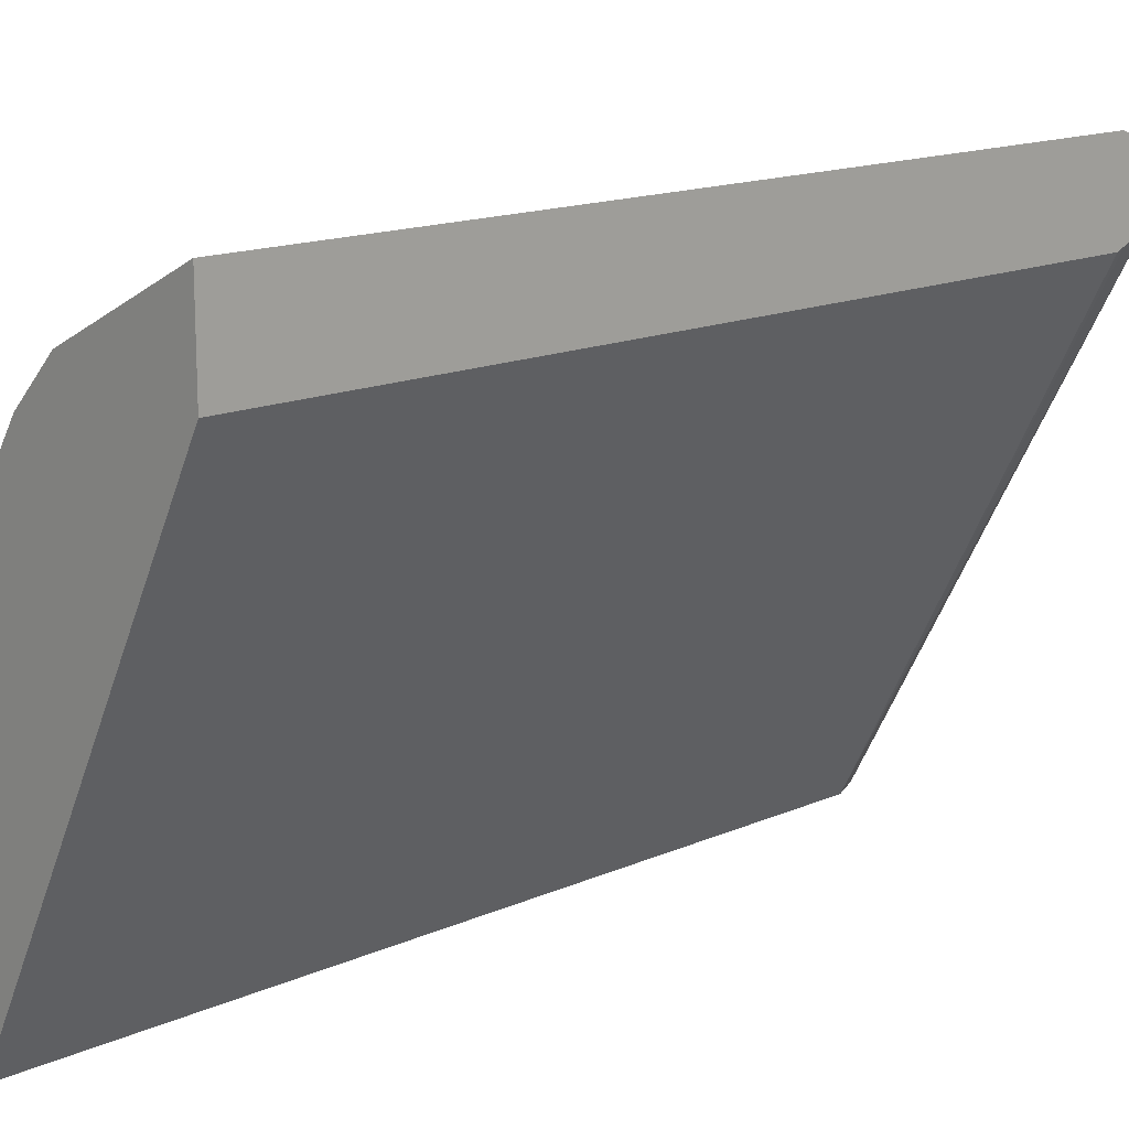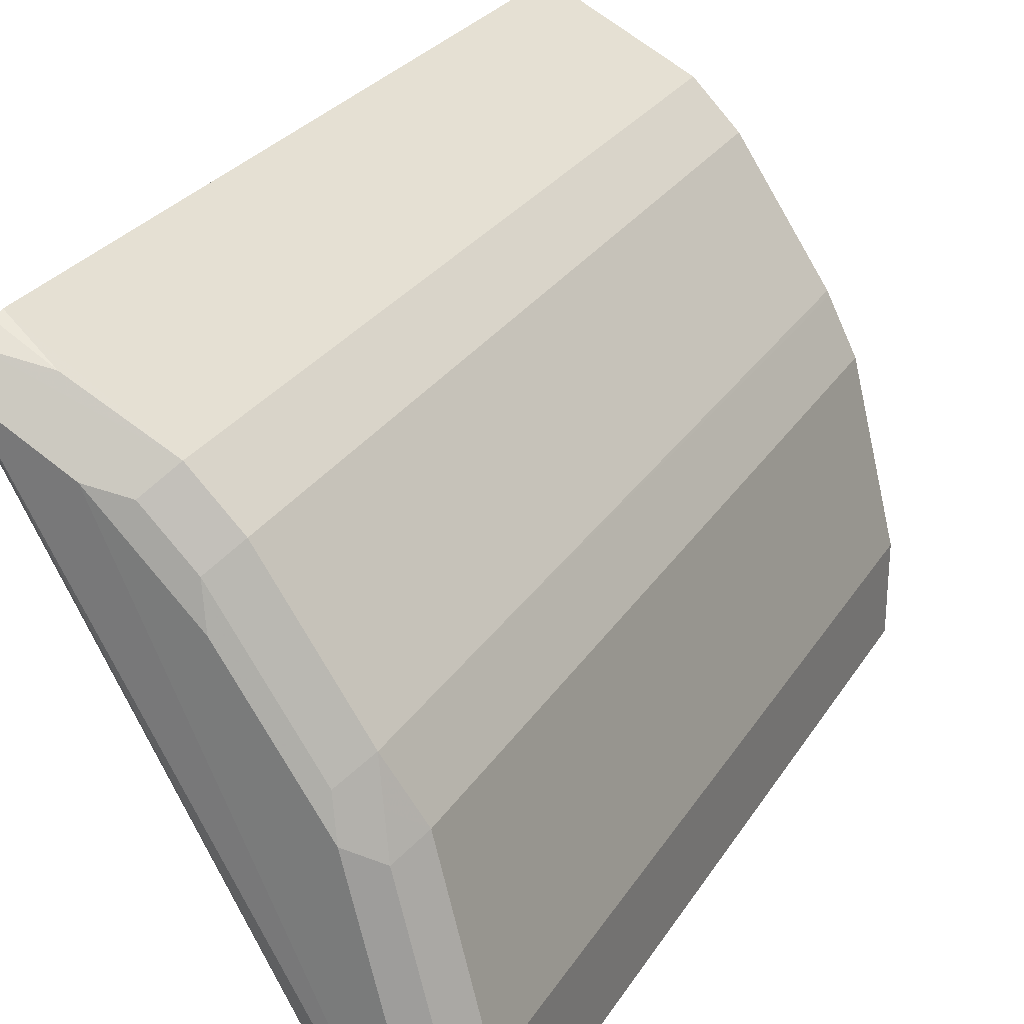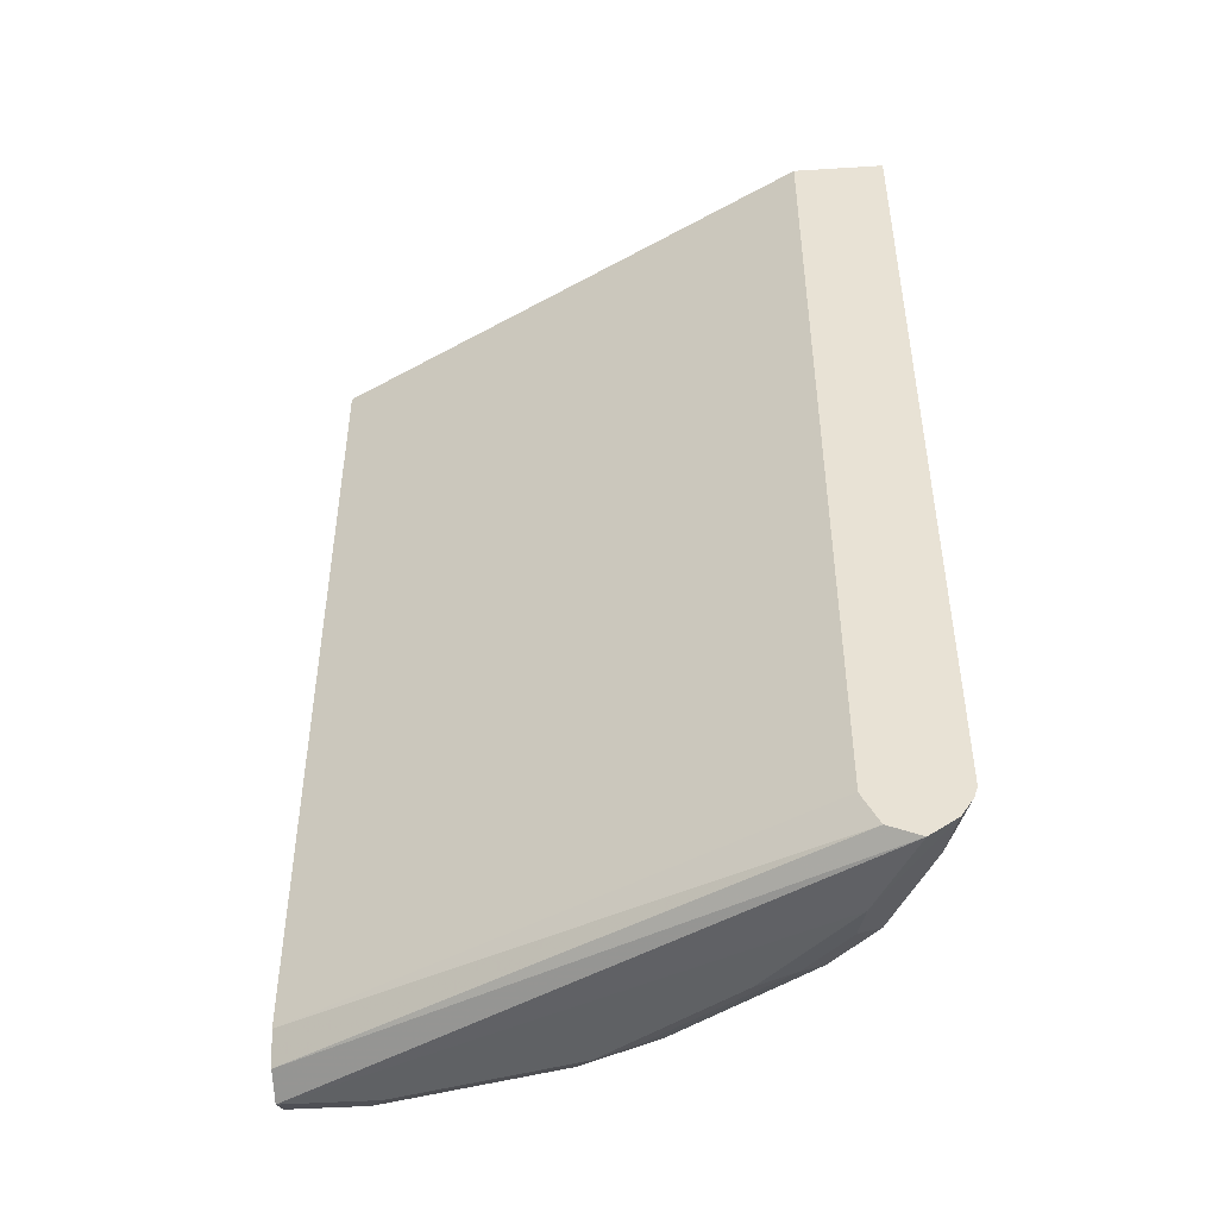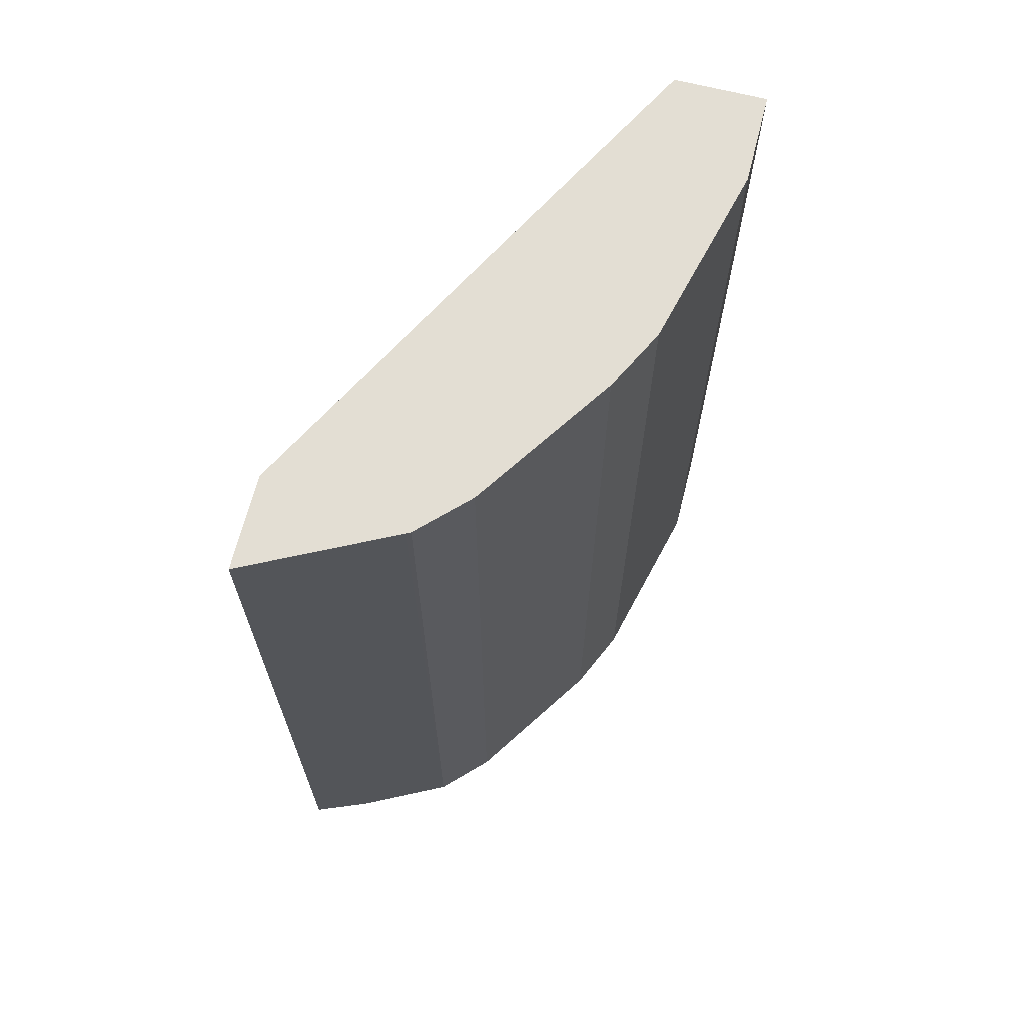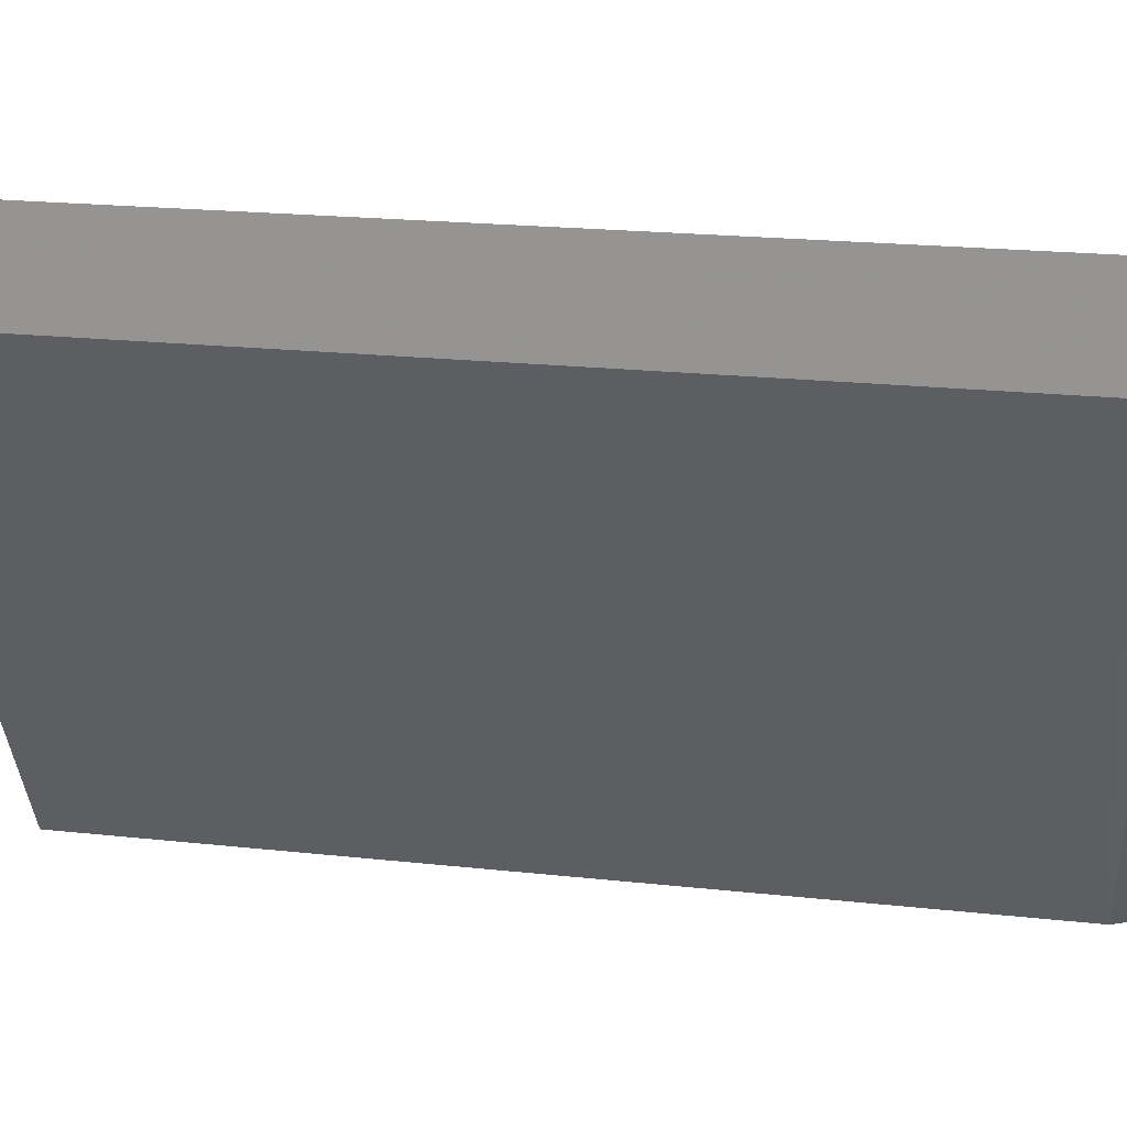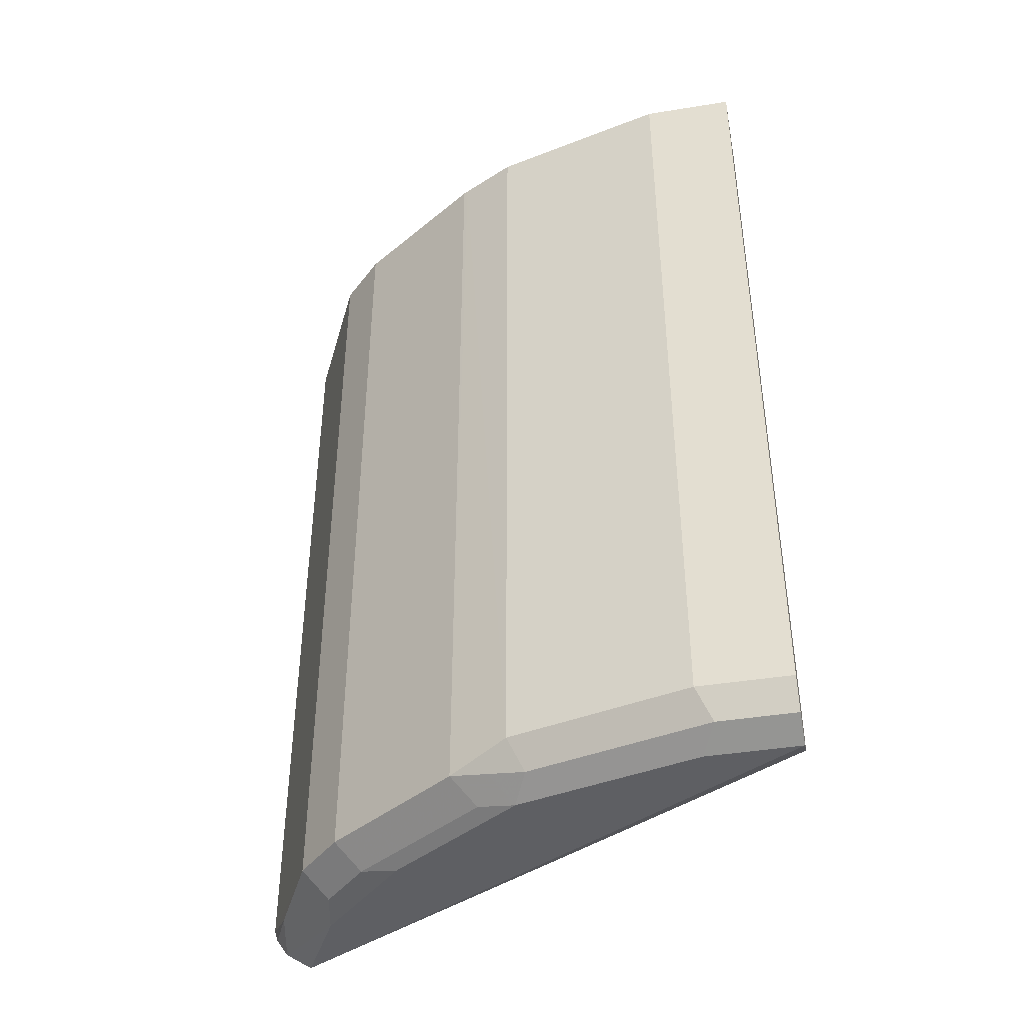
<metadata>
{"format":"obj","ext":"obj","renderer":"f3d","projection":"perspective","resolution":1024,"background":"white","views":[{"elev":15.1,"azim":46.9,"up":"+Y"},{"elev":27.0,"azim":-154.6,"up":"+Y"},{"elev":-46.0,"azim":94.1,"up":"+Z"},{"elev":67.3,"azim":-165.8,"up":"+Z"},{"elev":20.5,"azim":101.3,"up":"+Y"},{"elev":-41.9,"azim":-79.0,"up":"+Z"}]}
</metadata>
<code>
v -0.2643 -0.0006157 -0.5335
v -0.1457 0.222 -0.5335
v -0.305 -0.0006157 -0.5335
v -0.2643 -0.0006157 -0.915
v -0.1457 0.2627 -0.5335
v -0.1457 0.222 -0.9133
v -0.305 0.04067 -0.5335
v -0.305 -0.0006157 -0.915
v -0.2709 -0.0006157 -0.9282
v -0.1457 0.2293 -0.9284
v -0.1457 0.2236 -0.9171
v -0.2082 0.2314 -0.5335
v -0.1457 0.2627 -0.9133
v -0.2847 0.122 -0.5335
v -0.305 0.04067 -0.915
v -0.2982 -0.0006157 -0.9286
v -0.2711 -0.0006157 -0.9286
v -0.1457 0.2433 -0.9347
v -0.2101 0.2304 -0.5335
v -0.2101 0.2304 -0.9218
v -0.1457 0.261 -0.9184
v -0.1695 0.2508 -0.9218
v -0.2721 0.1471 -0.5335
v -0.2847 0.122 -0.915
v -0.2982 0.03389 -0.9286
v -0.2847 -0.0006157 -0.9354
v -0.1457 0.2555 -0.9266
v -0.183 0.2236 -0.9354
v -0.2304 0.2101 -0.5335
v -0.2 0.2203 -0.9319
v -0.2203 0.1999 -0.9319
v -0.2304 0.2101 -0.9218
v -0.2711 0.1491 -0.5335
v -0.2711 0.1491 -0.9218
v -0.2745 0.1322 -0.9252
v -0.2779 0.1152 -0.9286
v -0.2847 0.04067 -0.9354
v -0.2237 0.183 -0.9354
v -0.2643 0.122 -0.9354
v -0.261 0.1389 -0.9319
f 20 27 28
f 20 30 31
f 20 28 30
f 14 23 24
f 20 22 27
f 21 27 22
f 20 31 32
f 19 32 29
f 15 24 36
f 18 28 27
f 18 26 28
f 17 26 18
f 16 37 26
f 16 25 37
f 15 36 25
f 23 33 34
f 19 20 32
f 23 34 24
f 34 40 39
f 24 35 36
f 13 22 20
f 35 39 36
f 34 39 35
f 31 34 32
f 31 40 34
f 31 39 40
f 31 38 39
f 24 34 35
f 29 34 33
f 28 31 30
f 28 38 31
f 26 38 28
f 26 39 38
f 26 37 39
f 25 39 37
f 25 36 39
f 29 32 34
f 13 21 22
f 4 11 6
f 12 13 20
f 1 4 6
f 1 9 4
f 1 17 9
f 1 26 17
f 1 16 26
f 1 8 16
f 1 3 8
f 1 6 2
f 1 7 3
f 1 33 23
f 1 29 33
f 1 19 29
f 1 12 19
f 1 5 12
f 1 2 5
f 12 20 19
f 1 23 14
f 2 6 11
f 1 14 7
f 2 10 18
f 10 17 18
f 2 11 10
f 9 17 10
f 8 25 16
f 8 15 25
f 7 14 24
f 5 13 12
f 7 24 15
f 4 9 10
f 3 15 8
f 3 7 15
f 2 13 5
f 2 21 13
f 4 10 11
f 2 18 27
f 2 27 21

</code>
